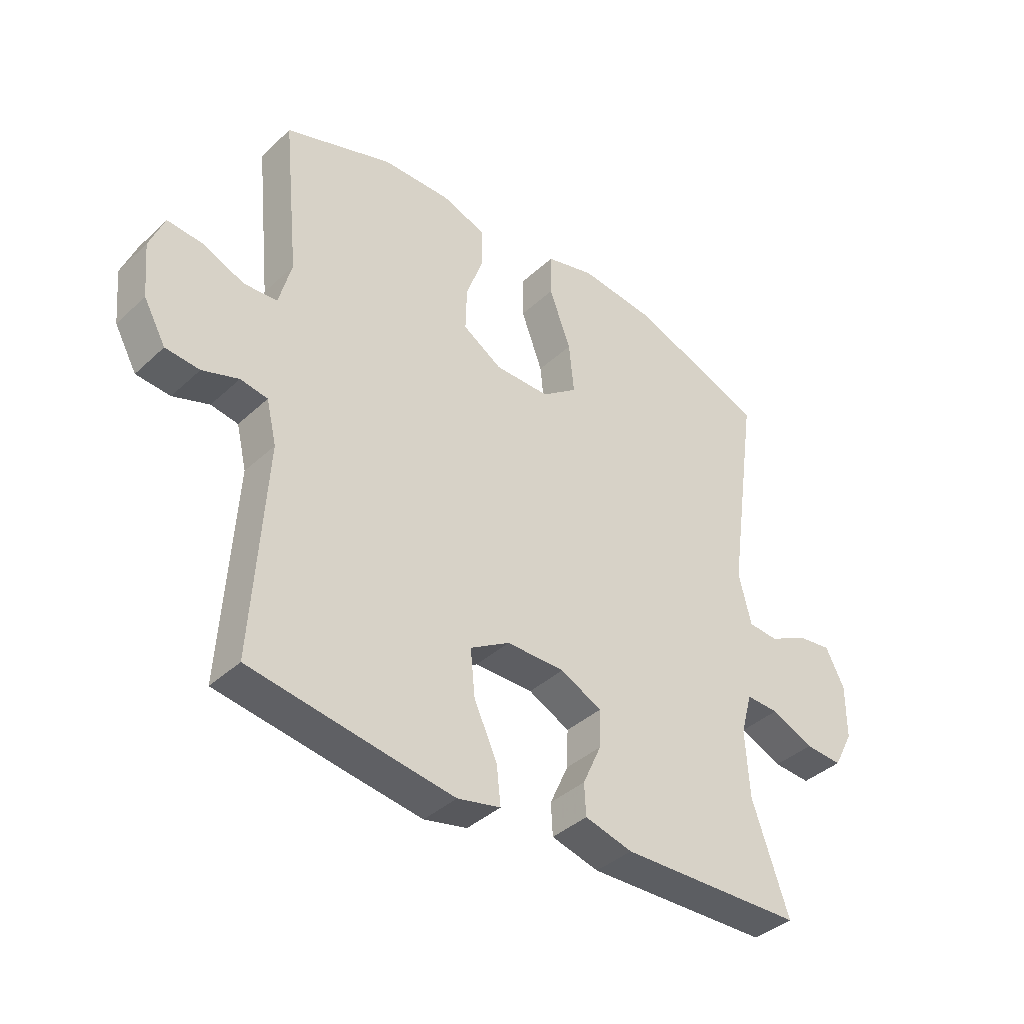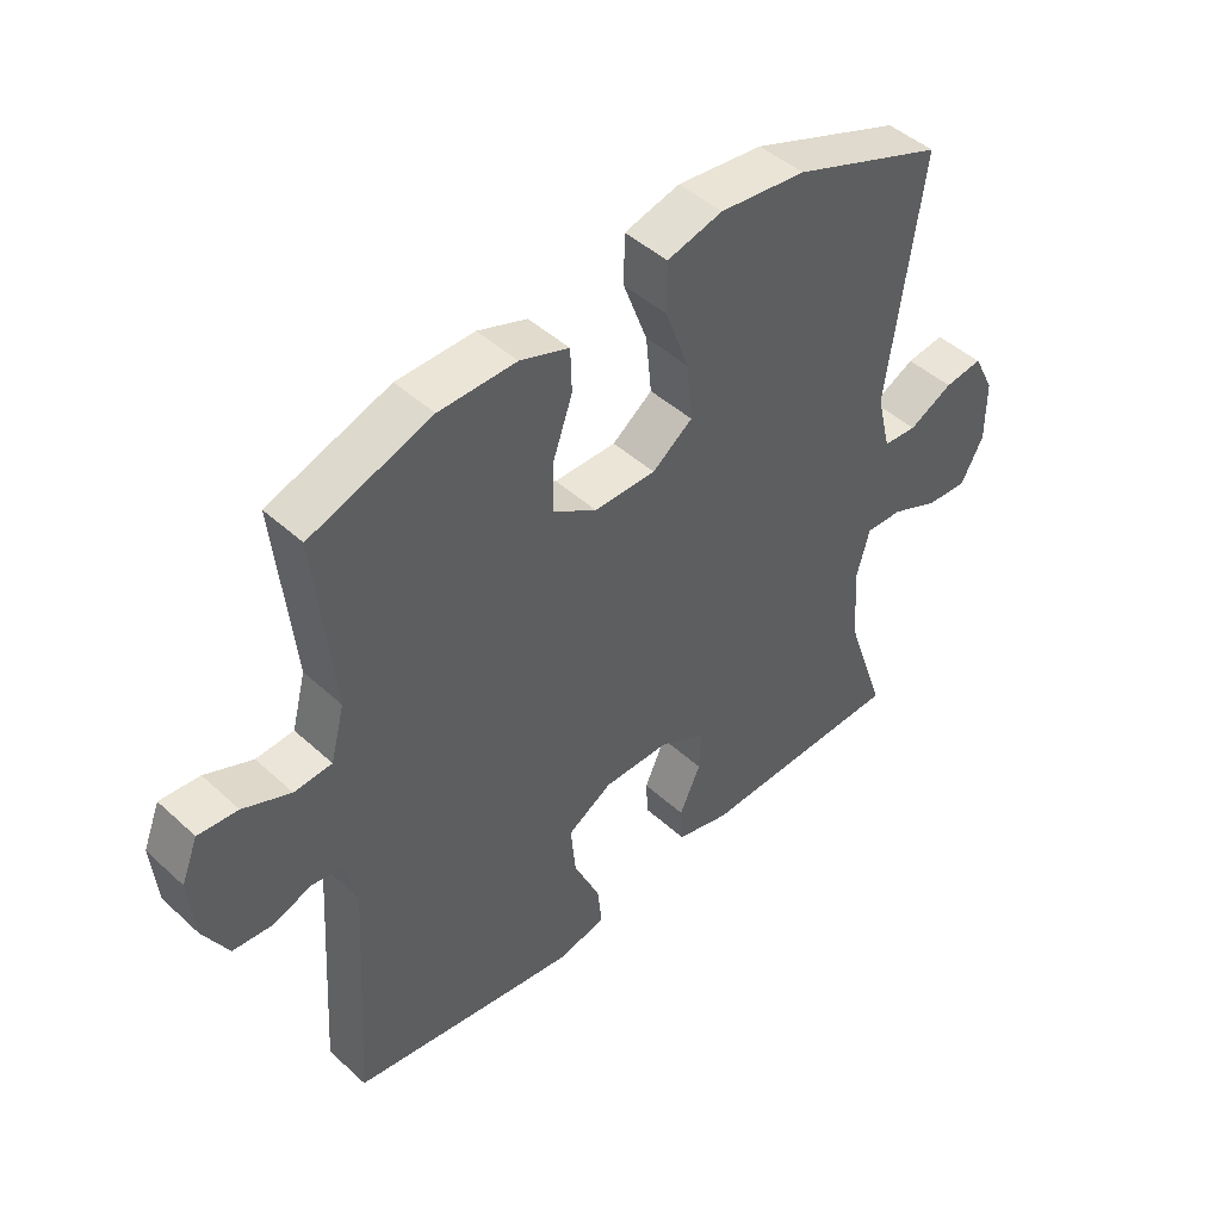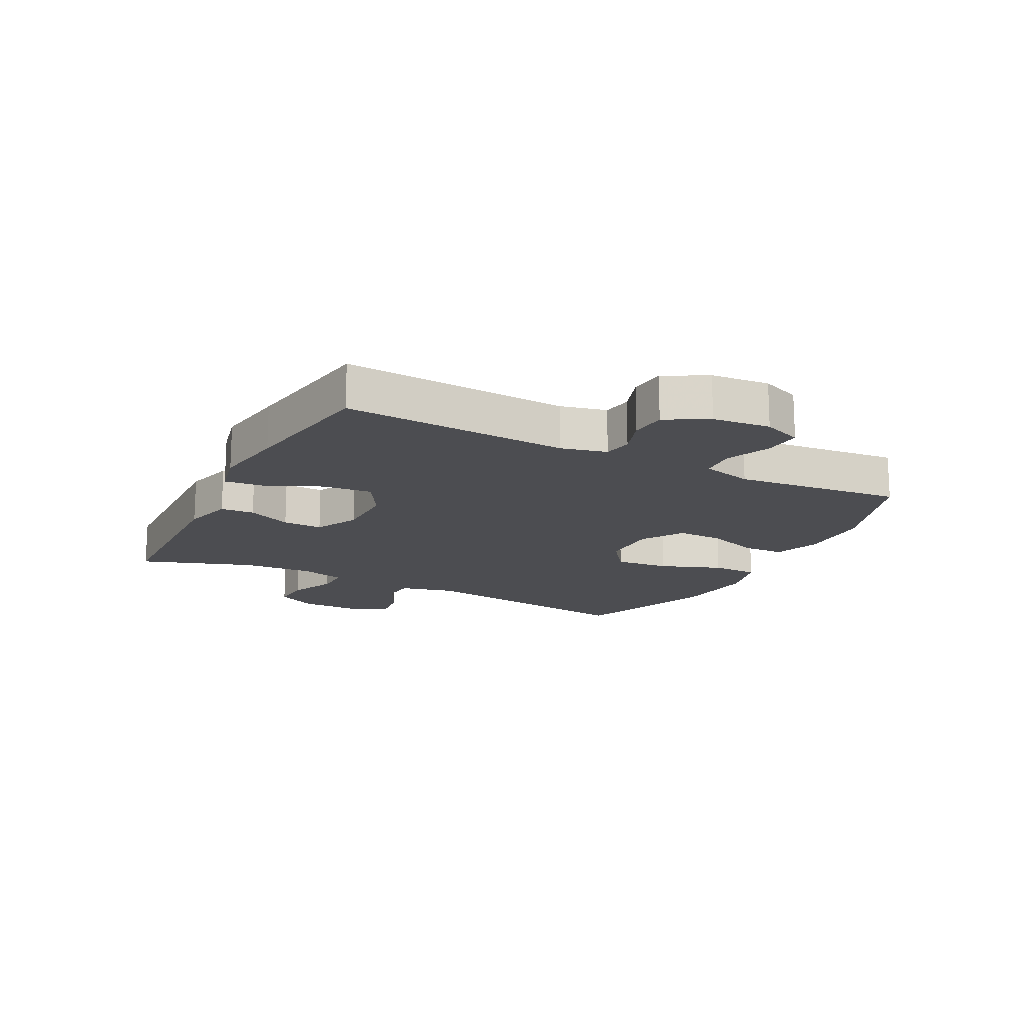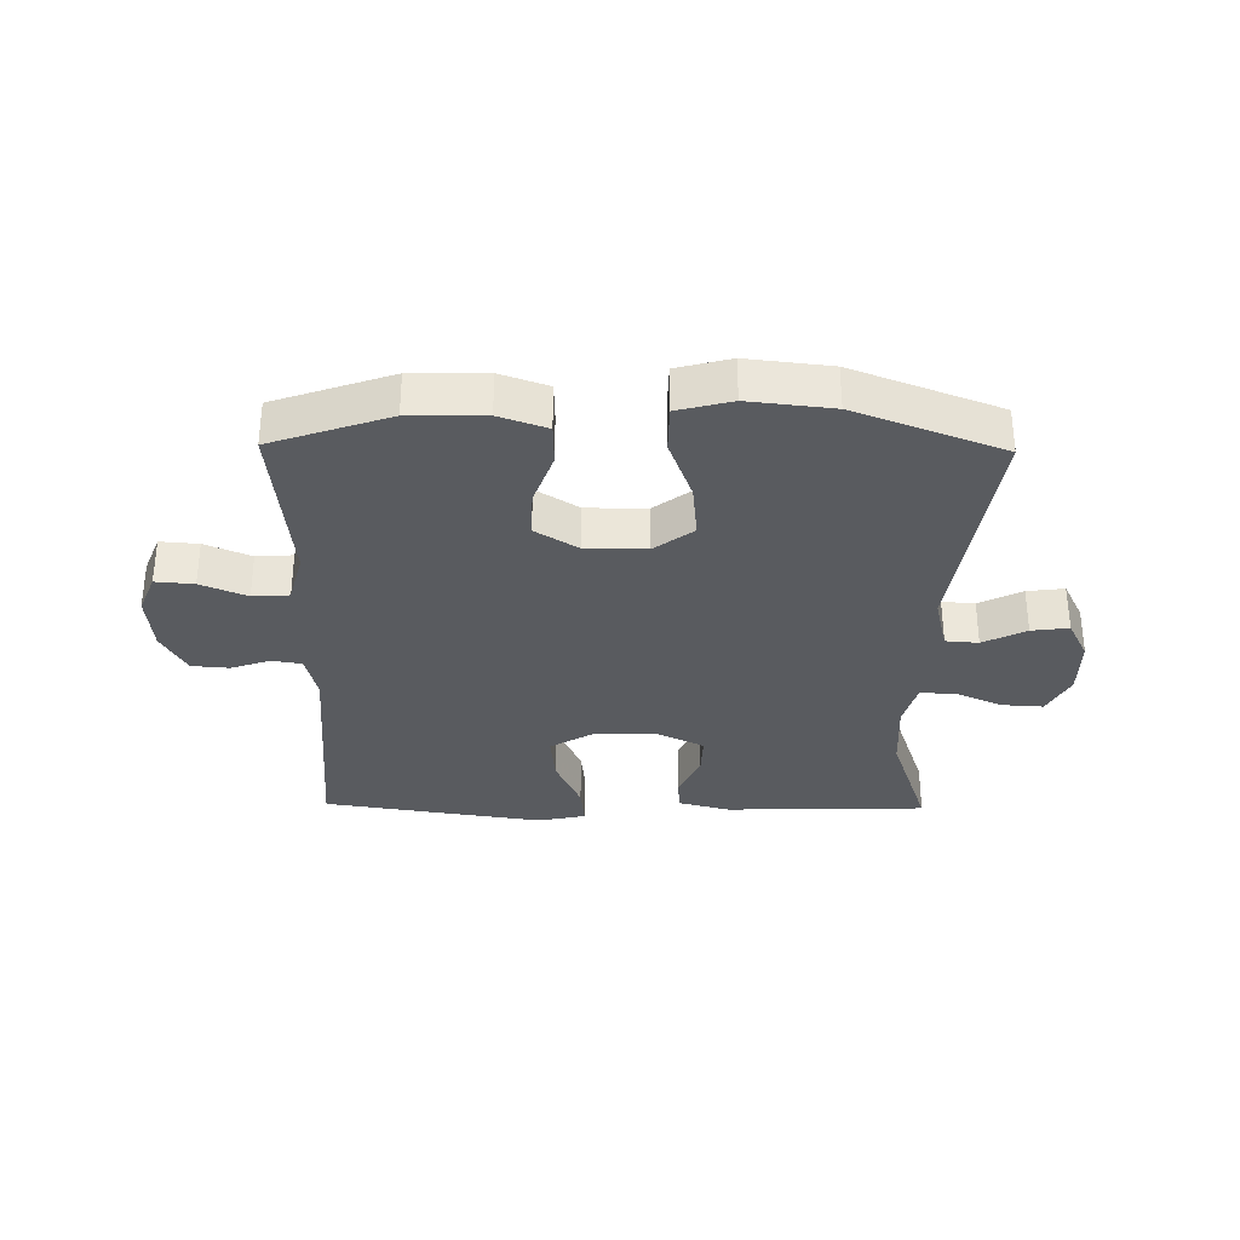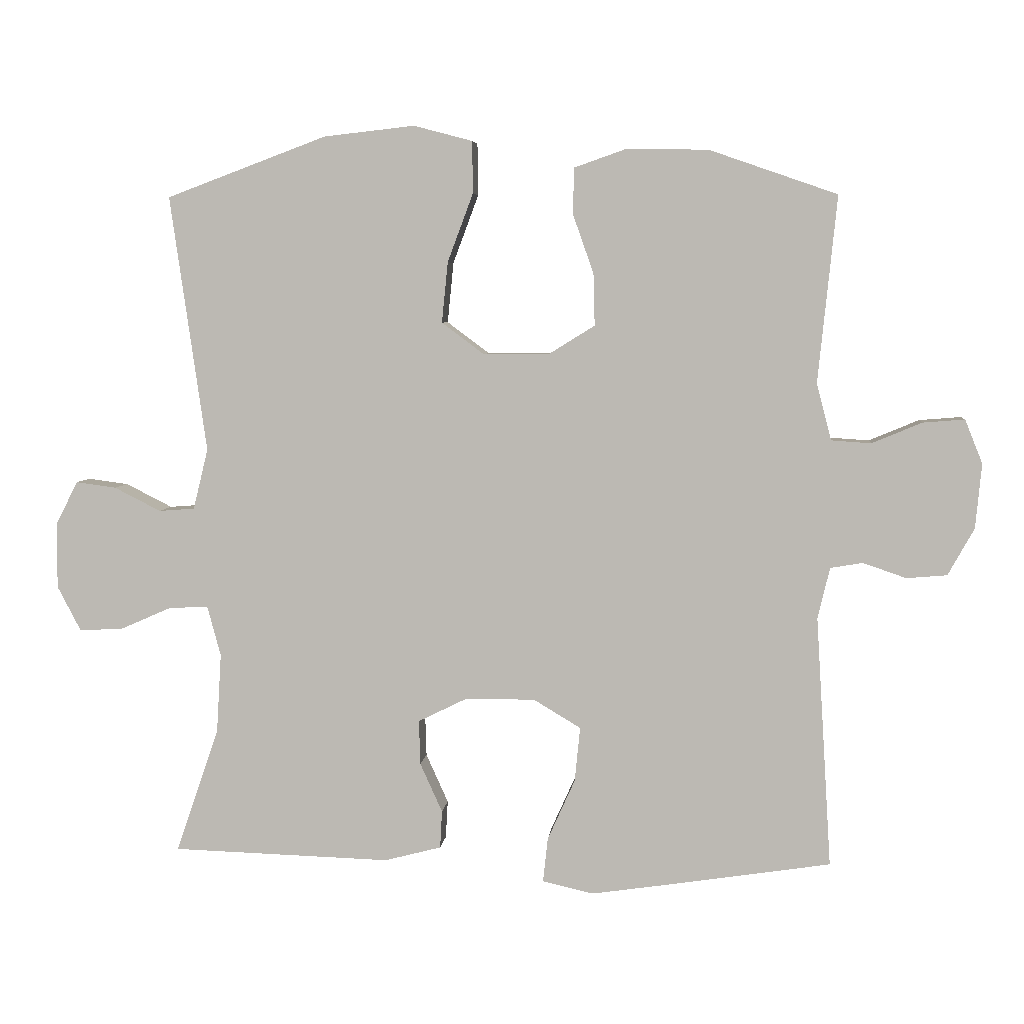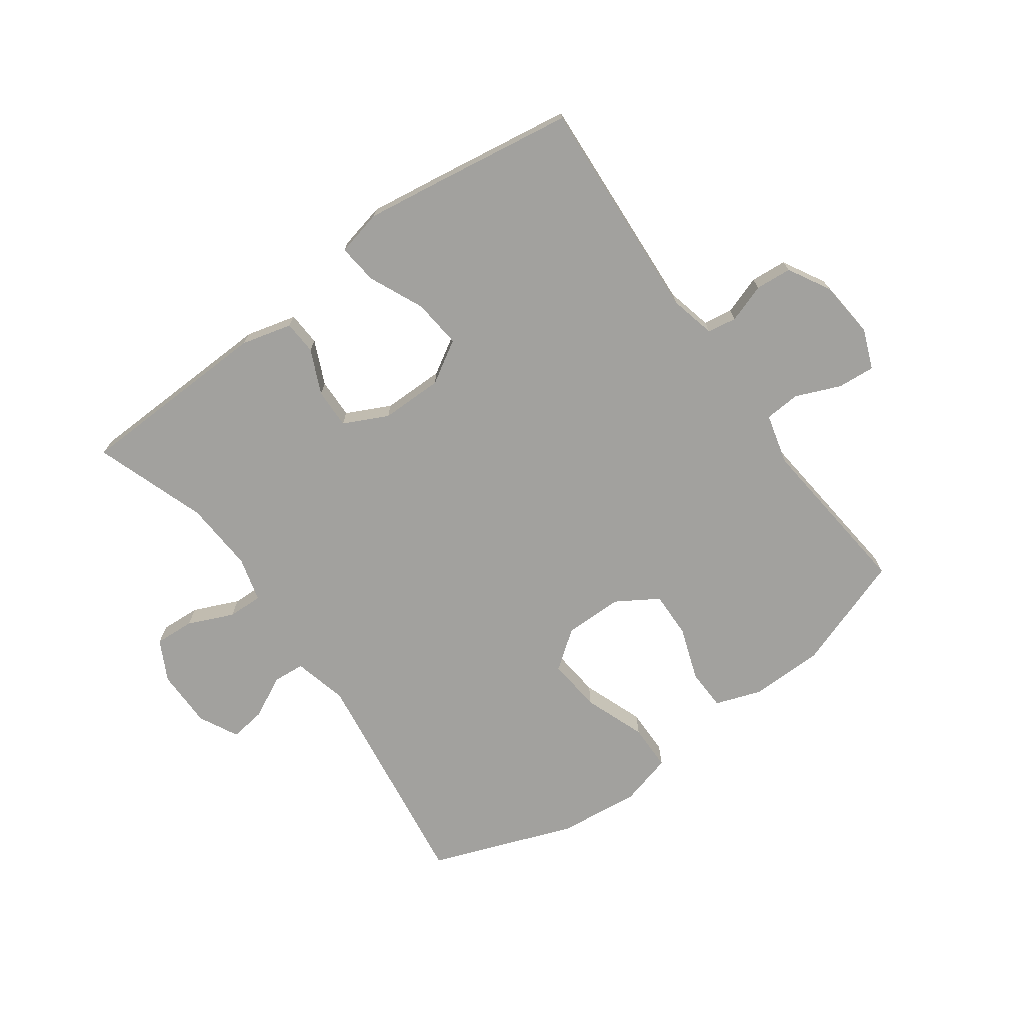
<metadata>
{"format":"obj","ext":"obj","renderer":"f3d","projection":"perspective","resolution":1024,"background":"white","views":[{"elev":-39.2,"azim":-41.1,"up":"+Z"},{"elev":45.9,"azim":-43.8,"up":"+Z"},{"elev":-16.2,"azim":-117.2,"up":"+Y"},{"elev":-32.6,"azim":-0.9,"up":"+Y"},{"elev":5.3,"azim":-174.4,"up":"+Z"},{"elev":-72.0,"azim":-144.1,"up":"+Y"}]}
</metadata>
<code>
v -0.5 0.07 -0.5
v -0.477 0.07 -0.127
v -0.495 0.07 -0.051
v -0.543 0.07 -0.043
v -0.607 0.07 -0.065
v -0.667 0.07 -0.06
v -0.706 0.07 0.01
v -0.715 0.07 0.106
v -0.689 0.07 0.171
v -0.627 0.07 0.166
v -0.553 0.07 0.135
v -0.494 0.07 0.139
v -0.472 0.07 0.223
v -0.5 0.07 0.5
v -0.31 0.07 0.566
v -0.189 0.07 0.568
v -0.112 0.07 0.541
v -0.11 0.07 0.473
v -0.141 0.07 0.385
v -0.143 0.07 0.308
v -0.074 0.07 0.265
v 0.023 0.07 0.265
v 0.086 0.07 0.312
v 0.077 0.07 0.402
v 0.039 0.07 0.504
v 0.04 0.07 0.581
v 0.127 0.07 0.604
v 0.262 0.07 0.589
v 0.5 0.07 0.5
v 0.446 0.07 0.119
v 0.468 0.07 0.029
v 0.521 0.07 0.025
v 0.59 0.07 0.06
v 0.65 0.07 0.068
v 0.683 0.07 0.003
v 0.683 0.07 -0.094
v 0.648 0.07 -0.161
v 0.582 0.07 -0.157
v 0.507 0.07 -0.124
v 0.449 0.07 -0.122
v 0.429 0.07 -0.196
v 0.436 0.07 -0.314
v 0.5 0.07 -0.5
v 0.175 0.07 -0.51
v 0.091 0.07 -0.488
v 0.088 0.07 -0.432
v 0.121 0.07 -0.359
v 0.123 0.07 -0.293
v 0.05 0.07 -0.257
v -0.053 0.07 -0.257
v -0.123 0.07 -0.299
v -0.115 0.07 -0.38
v -0.074 0.07 -0.471
v -0.067 0.07 -0.537
v -0.143 0.07 -0.554
v -0.266 0.07 -0.536
v -0.5 0 -0.5
v -0.477 0 -0.127
v -0.495 0 -0.051
v -0.543 0 -0.043
v -0.607 0 -0.065
v -0.667 0 -0.06
v -0.706 0 0.01
v -0.715 0 0.106
v -0.689 0 0.171
v -0.627 0 0.166
v -0.553 0 0.135
v -0.494 0 0.139
v -0.472 0 0.223
v -0.5 0 0.5
v -0.31 0 0.566
v -0.189 0 0.568
v -0.112 0 0.541
v -0.11 0 0.473
v -0.141 0 0.385
v -0.143 0 0.308
v -0.074 0 0.265
v 0.023 0 0.265
v 0.086 0 0.312
v 0.077 0 0.402
v 0.039 0 0.504
v 0.04 0 0.581
v 0.127 0 0.604
v 0.262 0 0.589
v 0.5 0 0.5
v 0.446 0 0.119
v 0.468 0 0.029
v 0.521 0 0.025
v 0.59 0 0.06
v 0.65 0 0.068
v 0.683 0 0.003
v 0.683 0 -0.094
v 0.648 0 -0.161
v 0.582 0 -0.157
v 0.507 0 -0.124
v 0.449 0 -0.122
v 0.429 0 -0.196
v 0.436 0 -0.314
v 0.5 0 -0.5
v 0.175 0 -0.51
v 0.091 0 -0.488
v 0.088 0 -0.432
v 0.121 0 -0.359
v 0.123 0 -0.293
v 0.05 0 -0.257
v -0.053 0 -0.257
v -0.123 0 -0.299
v -0.115 0 -0.38
v -0.074 0 -0.471
v -0.067 0 -0.537
v -0.143 0 -0.554
v -0.266 0 -0.536
f 56 1 2
f 55 56 2
f 54 55 2
f 53 54 2
f 52 53 2
f 51 52 2 3
f 50 51 3
f 49 50 3
f 45 46 47
f 44 45 47
f 43 44 47
f 42 43 47
f 41 42 47 48
f 40 41 48 49
f 37 38 39
f 36 37 39
f 35 36 39
f 34 35 39
f 33 34 39
f 32 33 39
f 31 32 39 40
f 40 49 3
f 31 40 3
f 30 31 3
f 28 29 30
f 27 28 30
f 26 27 30
f 25 26 30
f 24 25 30
f 17 18 19
f 16 17 19
f 15 16 19
f 14 15 19
f 13 14 19
f 12 13 19 20
f 9 10 11
f 8 9 11
f 7 8 11
f 6 7 11
f 5 6 11
f 4 5 11
f 4 11 12
f 12 20 21
f 4 12 21
f 3 4 21
f 23 24 30
f 22 23 30
f 3 21 22 30
f 58 57 112
f 58 112 111
f 58 111 110
f 58 110 109
f 58 109 108
f 59 58 108 107
f 59 107 106
f 59 106 105
f 103 102 101
f 103 101 100
f 103 100 99
f 103 99 98
f 104 103 98 97
f 105 104 97 96
f 95 94 93
f 95 93 92
f 95 92 91
f 95 91 90
f 95 90 89
f 95 89 88
f 96 95 88 87
f 59 105 96
f 59 96 87
f 59 87 86
f 86 85 84
f 86 84 83
f 86 83 82
f 86 82 81
f 86 81 80
f 75 74 73
f 75 73 72
f 75 72 71
f 75 71 70
f 75 70 69
f 76 75 69 68
f 67 66 65
f 67 65 64
f 67 64 63
f 67 63 62
f 67 62 61
f 67 61 60
f 68 67 60
f 77 76 68
f 77 68 60
f 77 60 59
f 86 80 79
f 86 79 78
f 86 78 77 59
f 1 57 58 2
f 2 58 59 3
f 3 59 60 4
f 4 60 61 5
f 5 61 62 6
f 6 62 63 7
f 7 63 64 8
f 8 64 65 9
f 9 65 66 10
f 10 66 67 11
f 11 67 68 12
f 12 68 69 13
f 13 69 70 14
f 14 70 71 15
f 15 71 72 16
f 16 72 73 17
f 17 73 74 18
f 18 74 75 19
f 19 75 76 20
f 20 76 77 21
f 21 77 78 22
f 22 78 79 23
f 23 79 80 24
f 24 80 81 25
f 25 81 82 26
f 26 82 83 27
f 27 83 84 28
f 28 84 85 29
f 29 85 86 30
f 30 86 87 31
f 31 87 88 32
f 32 88 89 33
f 33 89 90 34
f 34 90 91 35
f 35 91 92 36
f 36 92 93 37
f 37 93 94 38
f 38 94 95 39
f 39 95 96 40
f 40 96 97 41
f 41 97 98 42
f 42 98 99 43
f 43 99 100 44
f 44 100 101 45
f 45 101 102 46
f 46 102 103 47
f 47 103 104 48
f 48 104 105 49
f 49 105 106 50
f 50 106 107 51
f 51 107 108 52
f 52 108 109 53
f 53 109 110 54
f 54 110 111 55
f 55 111 112 56
f 56 112 57 1

</code>
